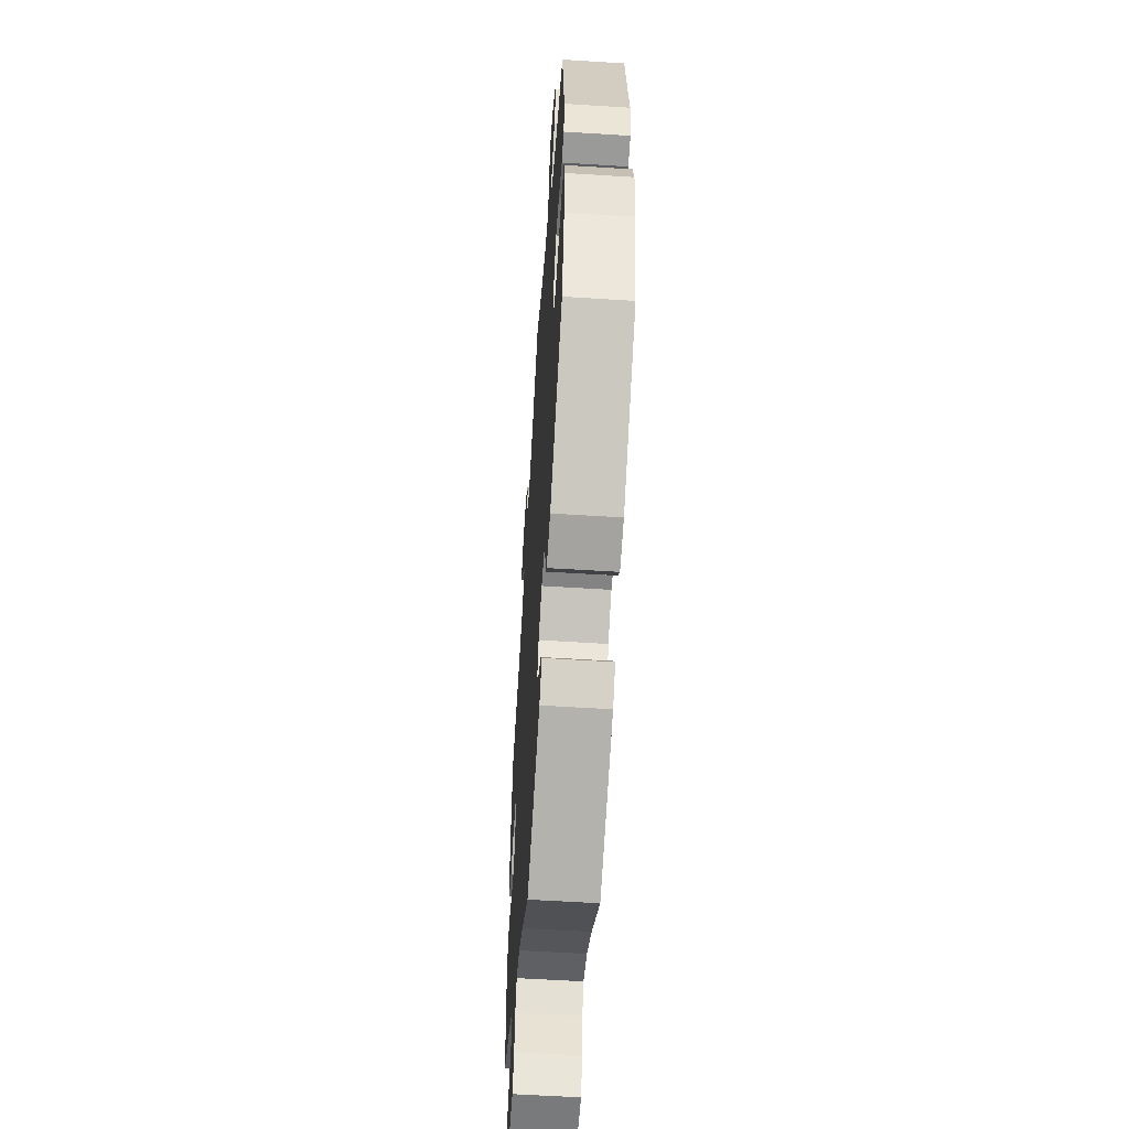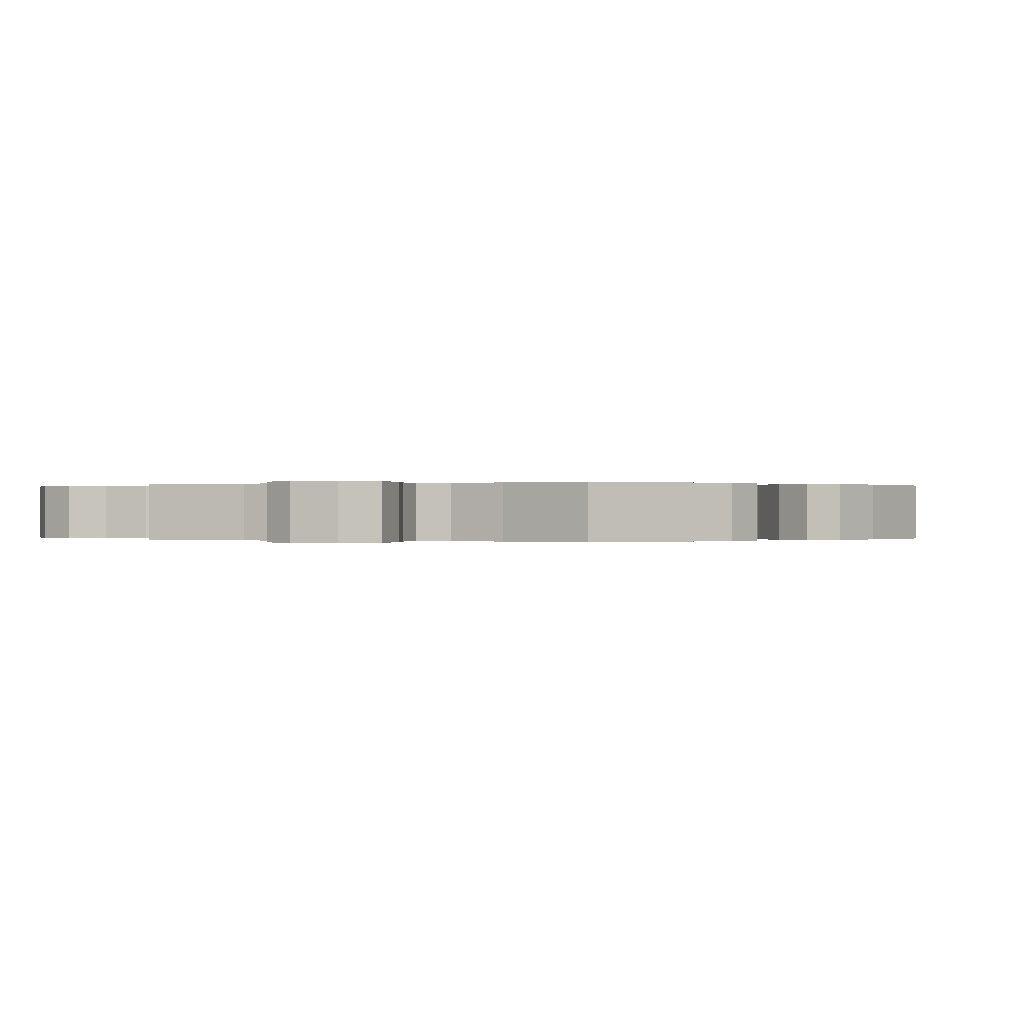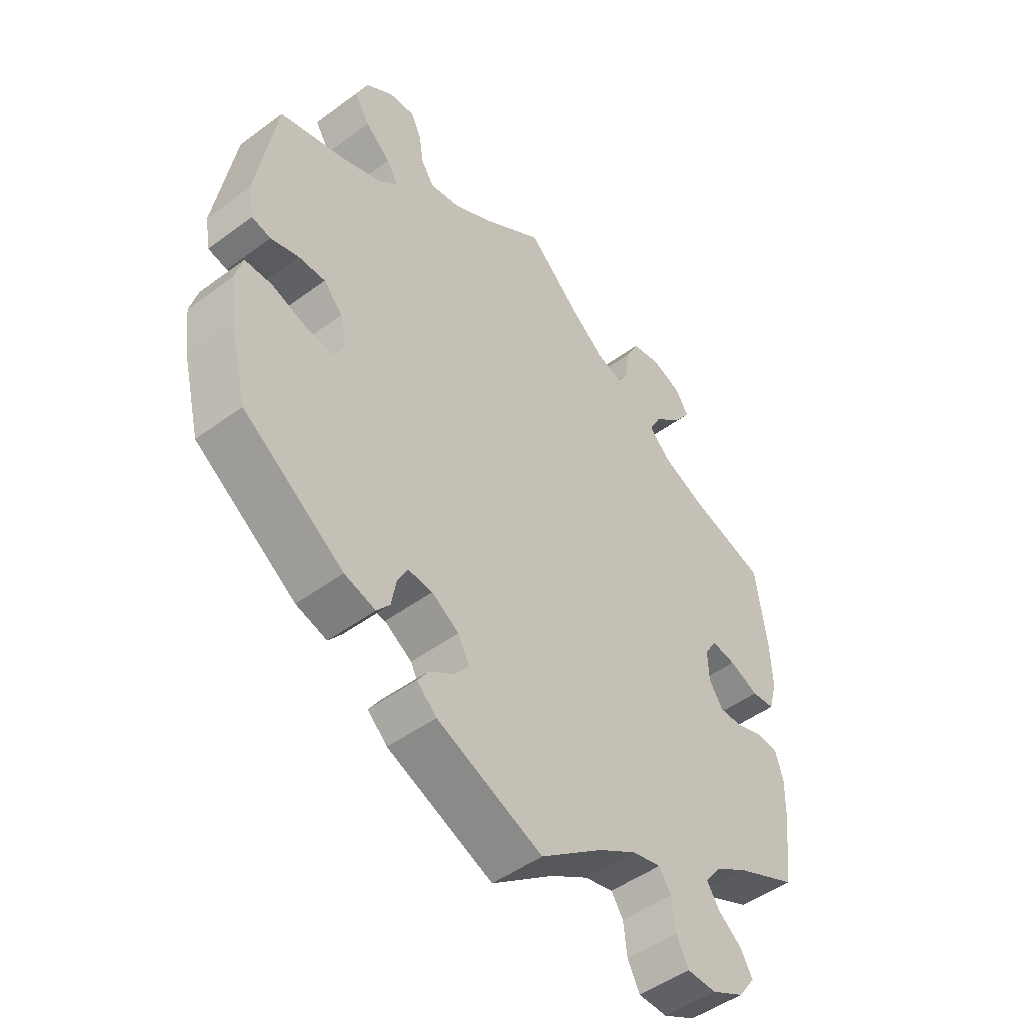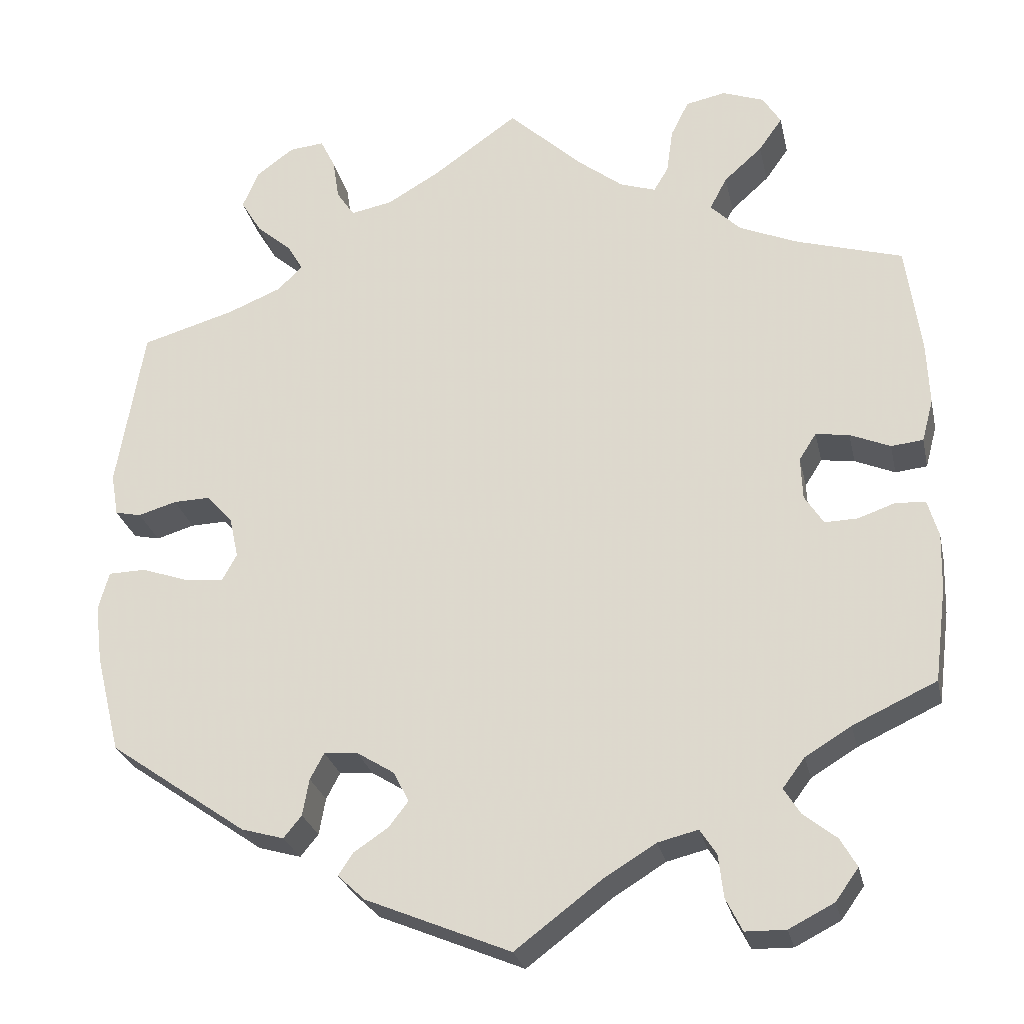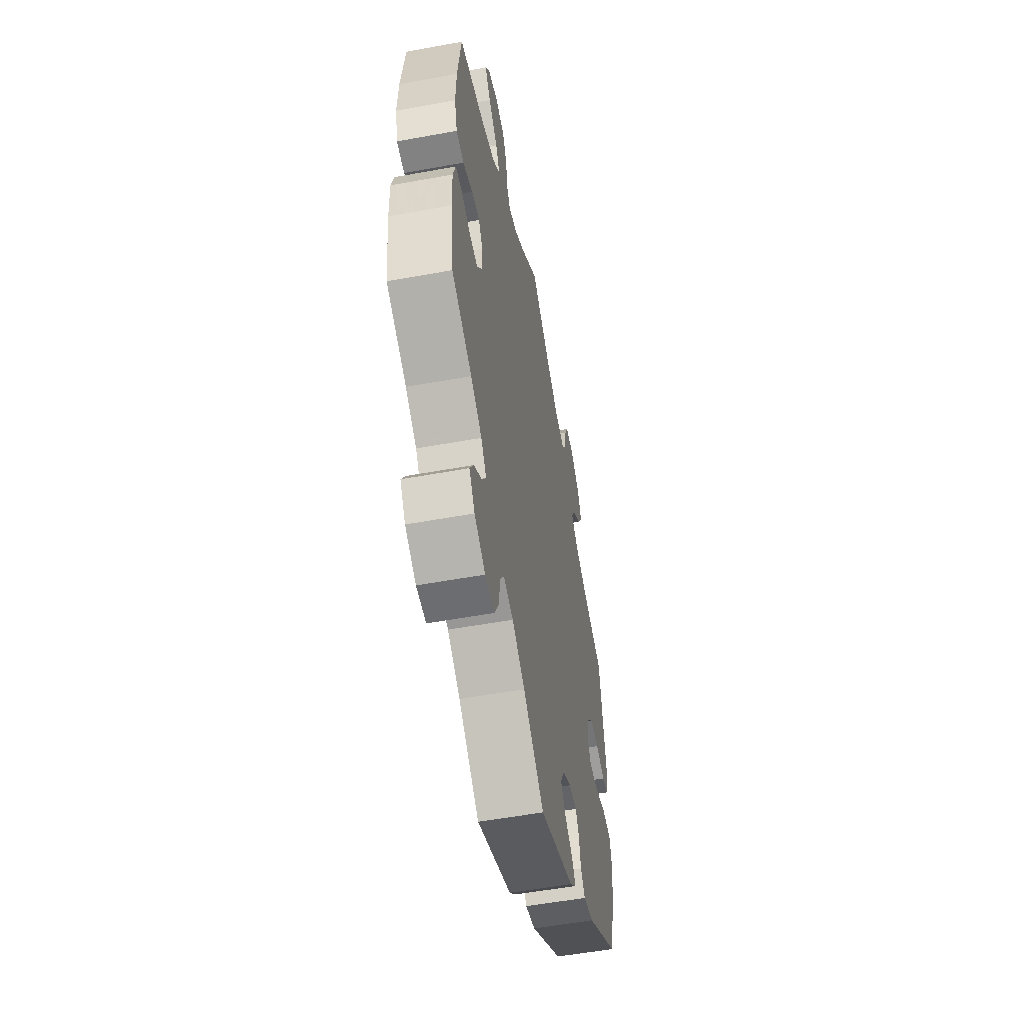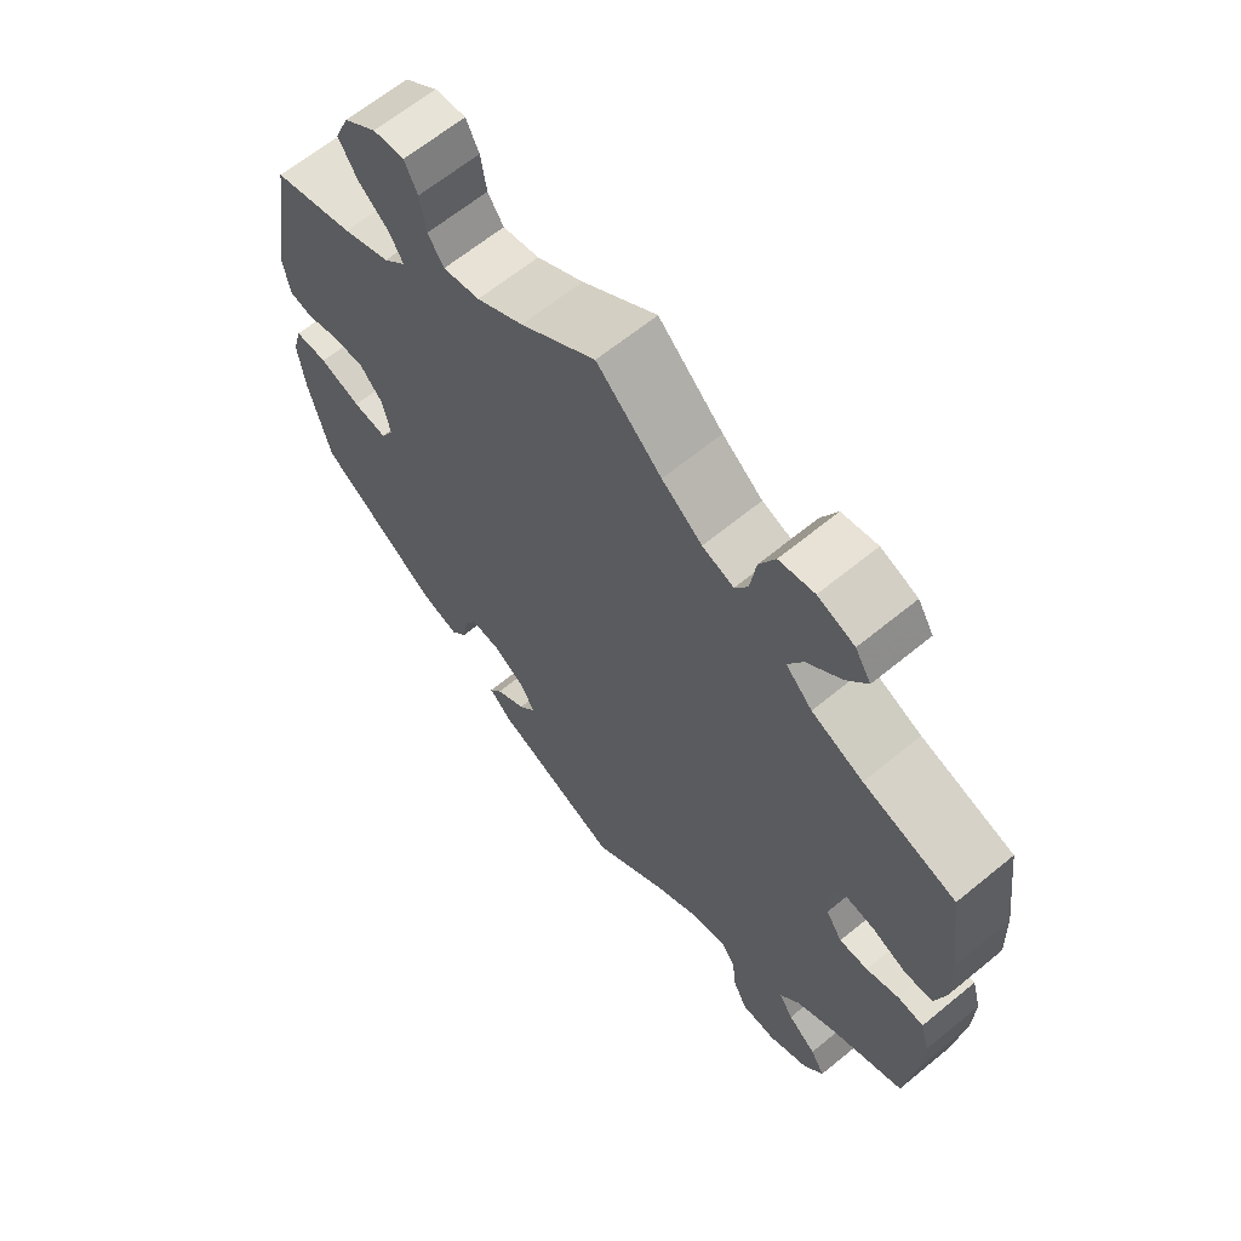
<metadata>
{"format":"obj","ext":"obj","renderer":"f3d","projection":"perspective","resolution":1024,"background":"white","views":[{"elev":-56.8,"azim":86.2,"up":"+Z"},{"elev":0.0,"azim":50.7,"up":"+Y"},{"elev":-48.7,"azim":129.4,"up":"+Z"},{"elev":-26.7,"azim":-167.7,"up":"+Z"},{"elev":-55.2,"azim":-79.1,"up":"+Z"},{"elev":64.5,"azim":-129.6,"up":"+Z"}]}
</metadata>
<code>
v -0.105 0.07 -0.499
v -0.169 0.07 -0.46
v -0.218 0.07 -0.448
v -0.238 0.07 -0.479
v -0.244 0.07 -0.531
v -0.264 0.07 -0.571
v -0.313 0.07 -0.572
v -0.368 0.07 -0.544
v -0.396 0.07 -0.505
v -0.376 0.07 -0.47
v -0.336 0.07 -0.438
v -0.316 0.07 -0.406
v -0.343 0.07 -0.37
v -0.399 0.07 -0.336
v -0.501 0.07 -0.289
v -0.516 0.07 -0.173
v -0.518 0.07 -0.104
v -0.505 0.07 -0.059
v -0.469 0.07 -0.056
v -0.423 0.07 -0.072
v -0.383 0.07 -0.073
v -0.36 0.07 -0.037
v -0.358 0.07 0.015
v -0.379 0.07 0.048
v -0.42 0.07 0.042
v -0.469 0.07 0.021
v -0.508 0.07 0.025
v -0.522 0.07 0.077
v -0.519 0.07 0.156
v -0.501 0.07 0.289
v -0.372 0.07 0.328
v -0.3 0.07 0.359
v -0.263 0.07 0.396
v -0.284 0.07 0.436
v -0.331 0.07 0.478
v -0.36 0.07 0.519
v -0.338 0.07 0.555
v -0.287 0.07 0.574
v -0.238 0.07 0.564
v -0.216 0.07 0.52
v -0.208 0.07 0.464
v -0.19 0.07 0.434
v -0.146 0.07 0.449
v -0.09 0.07 0.493
v 0 0.07 0.578
v 0.104 0.07 0.504
v 0.169 0.07 0.466
v 0.22 0.07 0.456
v 0.242 0.07 0.489
v 0.25 0.07 0.54
v 0.268 0.07 0.577
v 0.311 0.07 0.573
v 0.357 0.07 0.539
v 0.377 0.07 0.492
v 0.351 0.07 0.449
v 0.308 0.07 0.412
v 0.289 0.07 0.379
v 0.32 0.07 0.349
v 0.386 0.07 0.322
v 0.5 0.07 0.289
v 0.533 0.07 0.089
v 0.524 0.07 0.037
v 0.492 0.07 0.03
v 0.445 0.07 0.044
v 0.4 0.07 0.045
v 0.368 0.07 0.01
v 0.357 0.07 -0.041
v 0.375 0.07 -0.074
v 0.423 0.07 -0.069
v 0.48 0.07 -0.049
v 0.526 0.07 -0.05
v 0.539 0.07 -0.097
v 0.53 0.07 -0.169
v 0.5 0.07 -0.289
v 0.331 0.07 -0.407
v 0.279 0.07 -0.422
v 0.257 0.07 -0.395
v 0.249 0.07 -0.35
v 0.232 0.07 -0.318
v 0.191 0.07 -0.321
v 0.145 0.07 -0.35
v 0.126 0.07 -0.387
v 0.15 0.07 -0.418
v 0.192 0.07 -0.446
v 0.21 0.07 -0.473
v 0.177 0.07 -0.504
v 0 0.07 -0.578
v -0.105 0 -0.499
v -0.169 0 -0.46
v -0.218 0 -0.448
v -0.238 0 -0.479
v -0.244 0 -0.531
v -0.264 0 -0.571
v -0.313 0 -0.572
v -0.368 0 -0.544
v -0.396 0 -0.505
v -0.376 0 -0.47
v -0.336 0 -0.438
v -0.316 0 -0.406
v -0.343 0 -0.37
v -0.399 0 -0.336
v -0.501 0 -0.289
v -0.516 0 -0.173
v -0.518 0 -0.104
v -0.505 0 -0.059
v -0.469 0 -0.056
v -0.423 0 -0.072
v -0.383 0 -0.073
v -0.36 0 -0.037
v -0.358 0 0.015
v -0.379 0 0.048
v -0.42 0 0.042
v -0.469 0 0.021
v -0.508 0 0.025
v -0.522 0 0.077
v -0.519 0 0.156
v -0.501 0 0.289
v -0.372 0 0.328
v -0.3 0 0.359
v -0.263 0 0.396
v -0.284 0 0.436
v -0.331 0 0.478
v -0.36 0 0.519
v -0.338 0 0.555
v -0.287 0 0.574
v -0.238 0 0.564
v -0.216 0 0.52
v -0.208 0 0.464
v -0.19 0 0.434
v -0.146 0 0.449
v -0.09 0 0.493
v 0 0 0.578
v 0.104 0 0.504
v 0.169 0 0.466
v 0.22 0 0.456
v 0.242 0 0.489
v 0.25 0 0.54
v 0.268 0 0.577
v 0.311 0 0.573
v 0.357 0 0.539
v 0.377 0 0.492
v 0.351 0 0.449
v 0.308 0 0.412
v 0.289 0 0.379
v 0.32 0 0.349
v 0.386 0 0.322
v 0.5 0 0.289
v 0.533 0 0.089
v 0.524 0 0.037
v 0.492 0 0.03
v 0.445 0 0.044
v 0.4 0 0.045
v 0.368 0 0.01
v 0.357 0 -0.041
v 0.375 0 -0.074
v 0.423 0 -0.069
v 0.48 0 -0.049
v 0.526 0 -0.05
v 0.539 0 -0.097
v 0.53 0 -0.169
v 0.5 0 -0.289
v 0.331 0 -0.407
v 0.279 0 -0.422
v 0.257 0 -0.395
v 0.249 0 -0.35
v 0.232 0 -0.318
v 0.191 0 -0.321
v 0.145 0 -0.35
v 0.126 0 -0.387
v 0.15 0 -0.418
v 0.192 0 -0.446
v 0.21 0 -0.473
v 0.177 0 -0.504
v 0 0 -0.578
f 86 87 1
f 83 84 85 86
f 82 83 86 1
f 81 82 1 2
f 80 81 2 3
f 75 76 77 78
f 75 78 79
f 74 75 79
f 73 74 79 80
f 69 70 71 72
f 68 69 72 73
f 61 62 63 64
f 59 60 61 64
f 58 59 64 65
f 57 58 65 66
f 53 54 55 56
f 53 56 57
f 52 53 57
f 49 50 51 52
f 48 49 52 57
f 47 48 57 66
f 44 45 46
f 43 44 46 47
f 42 43 47 66
f 38 39 40 41
f 38 41 42
f 37 38 42
f 34 35 36 37
f 33 34 37 42
f 32 33 42 66
f 28 29 30 31
f 25 26 27 28
f 24 25 28 31
f 23 24 31 32
f 17 18 19 20
f 17 20 21
f 14 15 16 17
f 13 14 17 21
f 12 13 21 22
f 8 9 10 11
f 8 11 12
f 7 8 12
f 4 5 6 7
f 3 4 7 12
f 68 73 80 3
f 23 32 66 67
f 22 23 67 68
f 3 12 22 68
f 88 174 173
f 173 172 171 170
f 88 173 170 169
f 89 88 169 168
f 90 89 168 167
f 165 164 163 162
f 166 165 162
f 166 162 161
f 167 166 161 160
f 159 158 157 156
f 160 159 156 155
f 151 150 149 148
f 151 148 147 146
f 152 151 146 145
f 153 152 145 144
f 143 142 141 140
f 144 143 140
f 144 140 139
f 139 138 137 136
f 144 139 136 135
f 153 144 135 134
f 133 132 131
f 134 133 131 130
f 153 134 130 129
f 128 127 126 125
f 129 128 125
f 129 125 124
f 124 123 122 121
f 129 124 121 120
f 153 129 120 119
f 118 117 116 115
f 115 114 113 112
f 118 115 112 111
f 119 118 111 110
f 107 106 105 104
f 108 107 104
f 104 103 102 101
f 108 104 101 100
f 109 108 100 99
f 98 97 96 95
f 99 98 95
f 99 95 94
f 94 93 92 91
f 99 94 91 90
f 90 167 160 155
f 154 153 119 110
f 155 154 110 109
f 155 109 99 90
f 1 88 89 2
f 2 89 90 3
f 3 90 91 4
f 4 91 92 5
f 5 92 93 6
f 6 93 94 7
f 7 94 95 8
f 8 95 96 9
f 9 96 97 10
f 10 97 98 11
f 11 98 99 12
f 12 99 100 13
f 13 100 101 14
f 14 101 102 15
f 15 102 103 16
f 16 103 104 17
f 17 104 105 18
f 18 105 106 19
f 19 106 107 20
f 20 107 108 21
f 21 108 109 22
f 22 109 110 23
f 23 110 111 24
f 24 111 112 25
f 25 112 113 26
f 26 113 114 27
f 27 114 115 28
f 28 115 116 29
f 29 116 117 30
f 30 117 118 31
f 31 118 119 32
f 32 119 120 33
f 33 120 121 34
f 34 121 122 35
f 35 122 123 36
f 36 123 124 37
f 37 124 125 38
f 38 125 126 39
f 39 126 127 40
f 40 127 128 41
f 41 128 129 42
f 42 129 130 43
f 43 130 131 44
f 44 131 132 45
f 45 132 133 46
f 46 133 134 47
f 47 134 135 48
f 48 135 136 49
f 49 136 137 50
f 50 137 138 51
f 51 138 139 52
f 52 139 140 53
f 53 140 141 54
f 54 141 142 55
f 55 142 143 56
f 56 143 144 57
f 57 144 145 58
f 58 145 146 59
f 59 146 147 60
f 60 147 148 61
f 61 148 149 62
f 62 149 150 63
f 63 150 151 64
f 64 151 152 65
f 65 152 153 66
f 66 153 154 67
f 67 154 155 68
f 68 155 156 69
f 69 156 157 70
f 70 157 158 71
f 71 158 159 72
f 72 159 160 73
f 73 160 161 74
f 74 161 162 75
f 75 162 163 76
f 76 163 164 77
f 77 164 165 78
f 78 165 166 79
f 79 166 167 80
f 80 167 168 81
f 81 168 169 82
f 82 169 170 83
f 83 170 171 84
f 84 171 172 85
f 85 172 173 86
f 86 173 174 87
f 87 174 88 1

</code>
